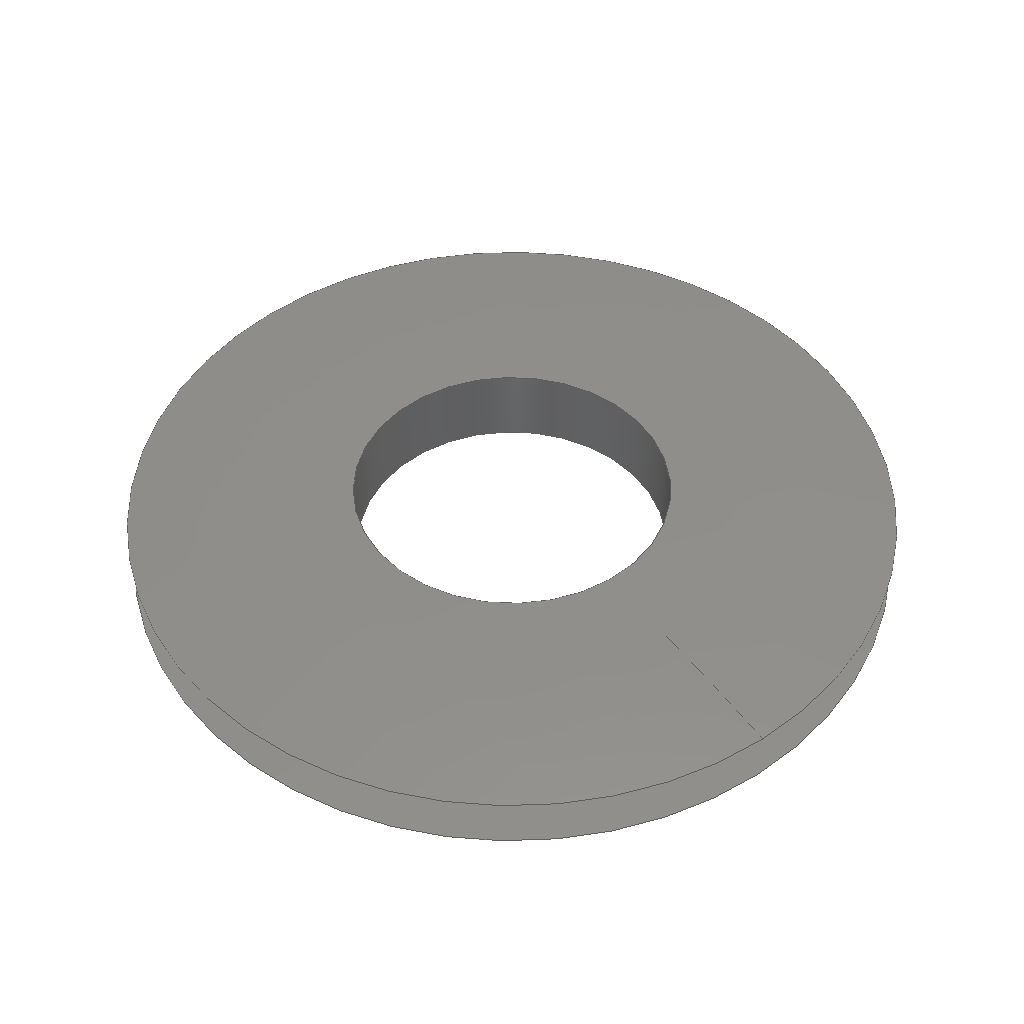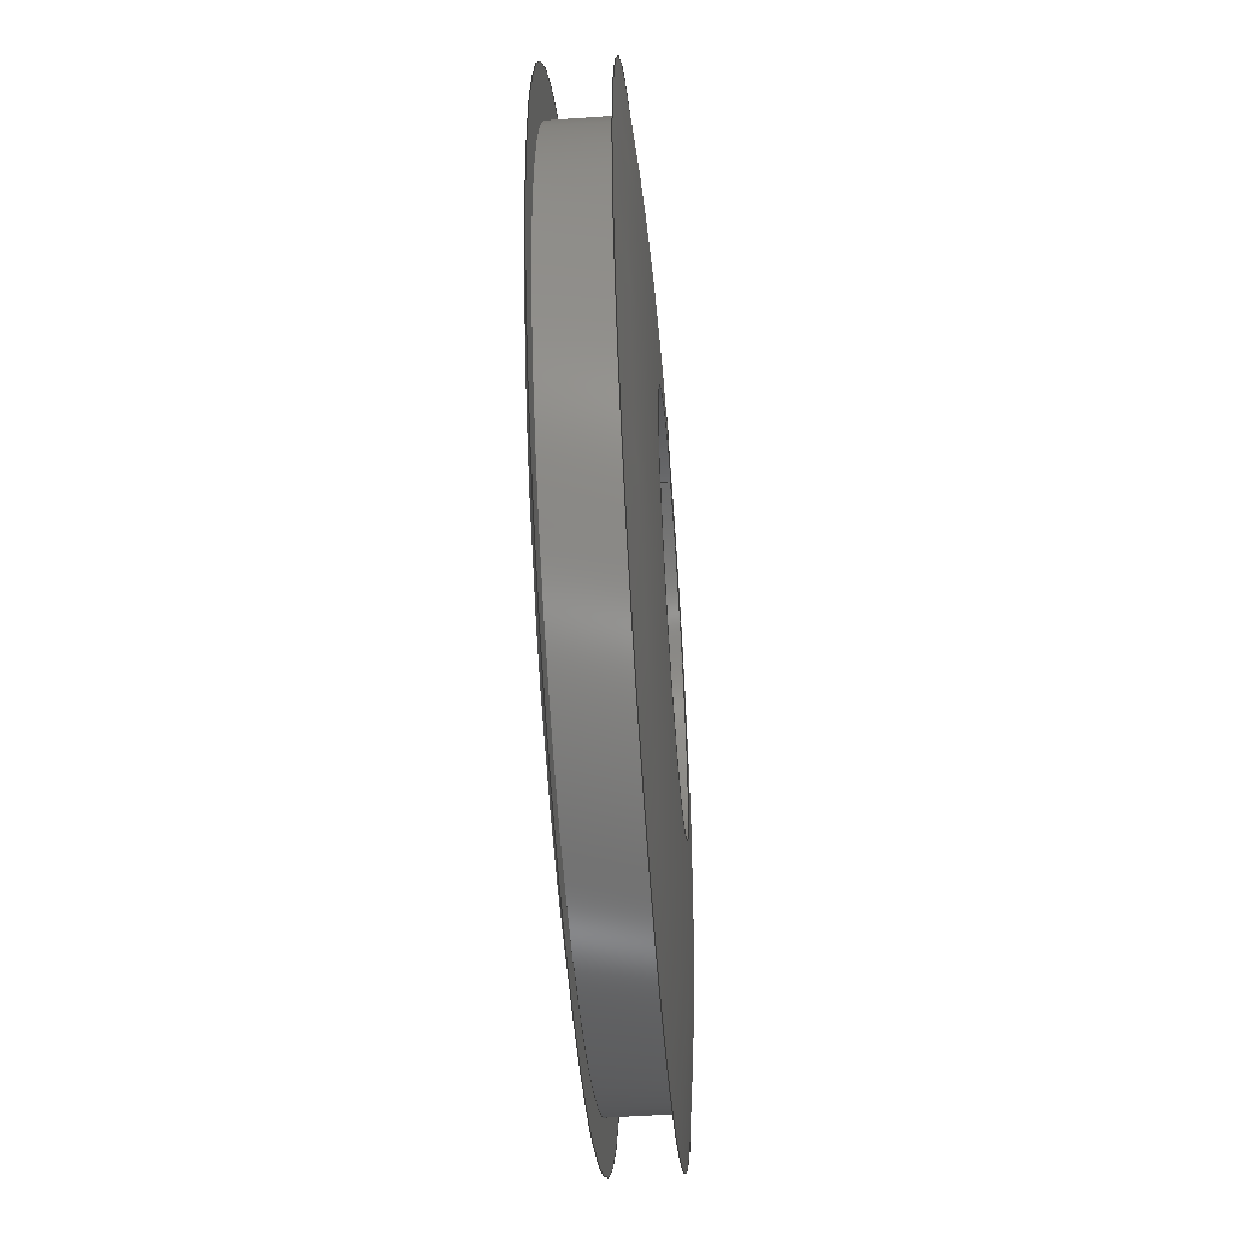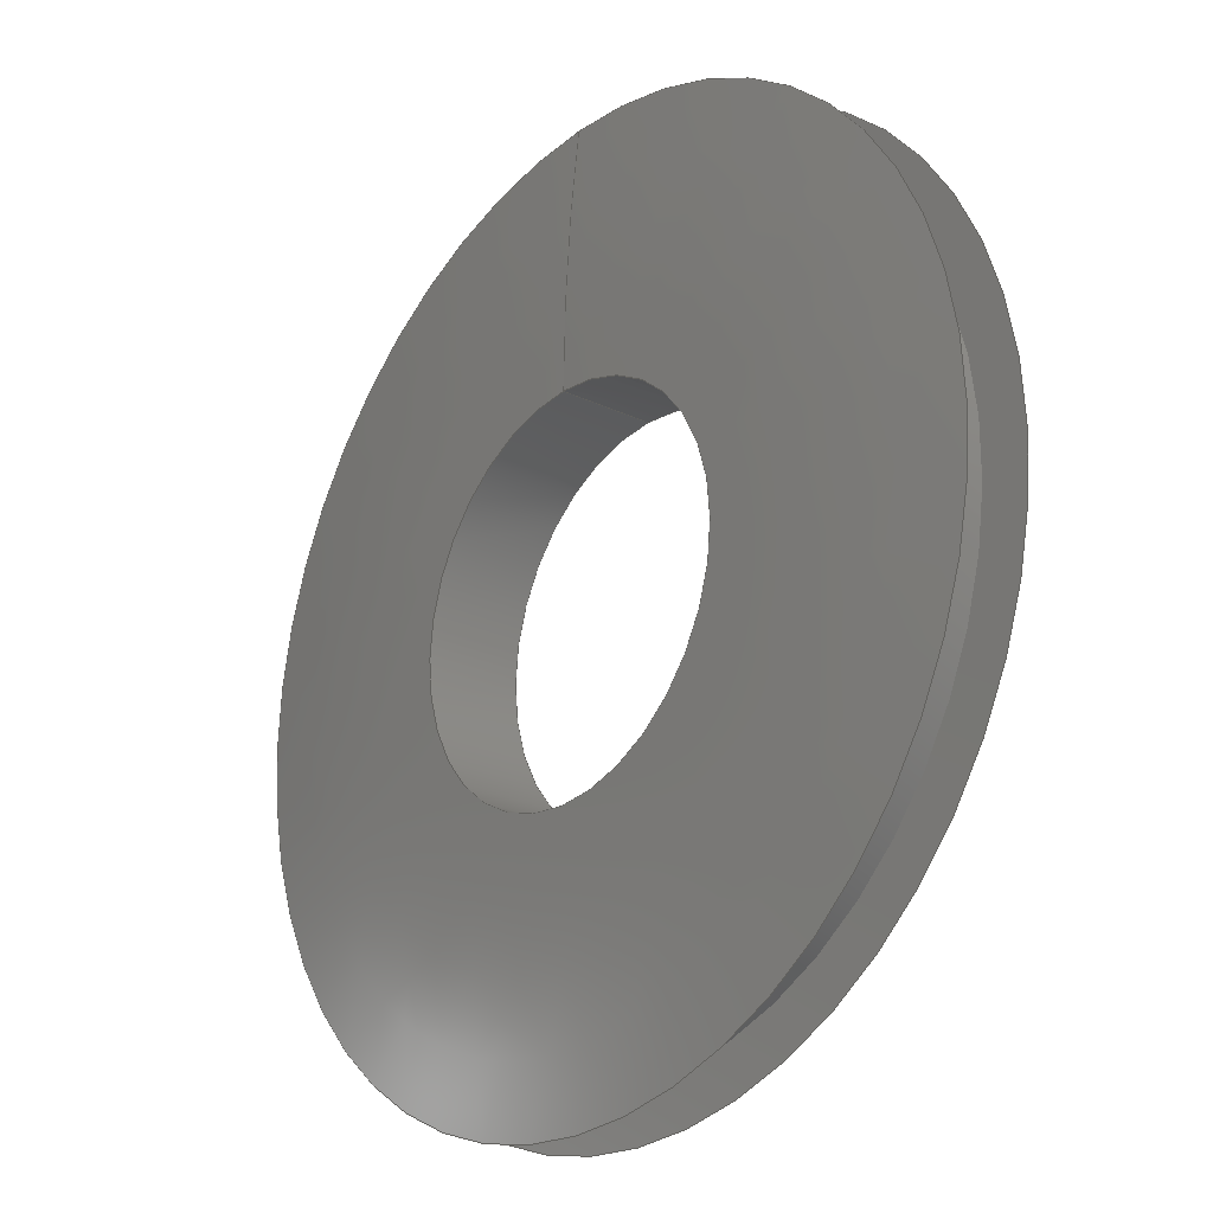
<metadata>
{"format":"step","ext":"stp","renderer":"f3d","projection":"perspective","resolution":1024,"background":"white","views":[{"elev":46.0,"azim":-36.1,"up":"+Y"},{"elev":-52.2,"azim":-85.6,"up":"+Z"},{"elev":-23.4,"azim":-128.9,"up":"+Z"}]}
</metadata>
<code>
ISO-10303-21;
DATA;
#1=MECHANICAL_DESIGN_GEOMETRIC_PRESENTATION_REPRESENTATION('',(#4),#274);
#2=SHAPE_REPRESENTATION_RELATIONSHIP('SRR','None',#284,#3);
#3=ADVANCED_BREP_SHAPE_REPRESENTATION('',(#5),#273);
#4=STYLED_ITEM('',(#293),#5);
#5=MANIFOLD_SOLID_BREP('Body1',#112);
#6=(
BOUNDED_SURFACE()
B_SPLINE_SURFACE(2,2,((#200,#201,#202,#203,#204,#205,#206,#207,#208),(#209,
#210,#211,#212,#213,#214,#215,#216,#217),(#218,#219,#220,#221,#222,#223,
#224,#225,#226)),.UNSPECIFIED.,.F.,.T.,.F.)
B_SPLINE_SURFACE_WITH_KNOTS((3,3),(3,2,2,2,3),(1.453,1.571),
(-3.142,-1.571,0,1.571,3.142),
 .UNSPECIFIED.)
GEOMETRIC_REPRESENTATION_ITEM()
RATIONAL_B_SPLINE_SURFACE(((1,0.7071,1,0.7071,1,
0.7071,1,0.7071,1),(0.9983,0.7059,
0.9983,0.7059,0.9983,0.7059,
0.9983,0.7059,0.9983),(1,0.7071,
1,0.7071,1,0.7071,1,0.7071,1)))
REPRESENTATION_ITEM('')
SURFACE()
);
#7=(
BOUNDED_SURFACE()
B_SPLINE_SURFACE(2,2,((#238,#239,#240,#241,#242,#243,#244,#245,#246),(#247,
#248,#249,#250,#251,#252,#253,#254,#255),(#256,#257,#258,#259,#260,#261,
#262,#263,#264)),.UNSPECIFIED.,.F.,.T.,.F.)
B_SPLINE_SURFACE_WITH_KNOTS((3,3),(3,2,2,2,3),(-1.571,-1.453),
(-3.142,-1.571,0,1.571,3.142),
 .UNSPECIFIED.)
GEOMETRIC_REPRESENTATION_ITEM()
RATIONAL_B_SPLINE_SURFACE(((1,0.7071,1,0.7071,1,
0.7071,1,0.7071,1),(0.9983,0.7059,
0.9983,0.7059,0.9983,0.7059,
0.9983,0.7059,0.9983),(1,0.7071,
1,0.7071,1,0.7071,1,0.7071,1)))
REPRESENTATION_ITEM('')
SURFACE()
);
#8=FACE_BOUND('',#20,.T.);
#9=FACE_BOUND('',#25,.T.);
#10=PLANE('',#131);
#11=PLANE('',#143);
#12=FACE_OUTER_BOUND('',#18,.T.);
#13=FACE_OUTER_BOUND('',#19,.T.);
#14=FACE_OUTER_BOUND('',#21,.T.);
#15=FACE_OUTER_BOUND('',#22,.T.);
#16=FACE_OUTER_BOUND('',#23,.T.);
#17=FACE_OUTER_BOUND('',#24,.T.);
#18=EDGE_LOOP('',(#72,#73,#74,#75,#76,#77));
#19=EDGE_LOOP('',(#78,#79));
#20=EDGE_LOOP('',(#80,#81));
#21=EDGE_LOOP('',(#82,#83,#84,#85,#86,#87));
#22=EDGE_LOOP('',(#88,#89,#90,#91,#92,#93));
#23=EDGE_LOOP('',(#94,#95,#96,#97,#98,#99));
#24=EDGE_LOOP('',(#100,#101));
#25=EDGE_LOOP('',(#102,#103));
#26=LINE('',#191,#28);
#27=LINE('',#234,#29);
#28=VECTOR('',#152,0.8125);
#29=VECTOR('',#171,0.375);
#30=CIRCLE('',#127,0.8125);
#31=CIRCLE('',#128,0.8125);
#32=CIRCLE('',#129,0.8125);
#33=CIRCLE('',#130,0.8125);
#34=CIRCLE('',#132,0.9063);
#35=CIRCLE('',#133,0.9063);
#36=CIRCLE('',#134,0.375);
#37=CIRCLE('',#135,0.375);
#38=CIRCLE('',#136,4.531);
#39=CIRCLE('',#138,0.375);
#40=CIRCLE('',#139,0.375);
#41=CIRCLE('',#140,0.9062);
#42=CIRCLE('',#141,0.9062);
#43=CIRCLE('',#142,4.531);
#44=VERTEX_POINT('',#186);
#45=VERTEX_POINT('',#187);
#46=VERTEX_POINT('',#190);
#47=VERTEX_POINT('',#192);
#48=VERTEX_POINT('',#196);
#49=VERTEX_POINT('',#197);
#50=VERTEX_POINT('',#227);
#51=VERTEX_POINT('',#228);
#52=VERTEX_POINT('',#233);
#53=VERTEX_POINT('',#235);
#54=VERTEX_POINT('',#265);
#55=VERTEX_POINT('',#266);
#56=EDGE_CURVE('',#44,#45,#30,.T.);
#57=EDGE_CURVE('',#45,#44,#31,.T.);
#58=EDGE_CURVE('',#45,#46,#26,.T.);
#59=EDGE_CURVE('',#46,#47,#32,.T.);
#60=EDGE_CURVE('',#47,#46,#33,.T.);
#61=EDGE_CURVE('',#48,#49,#34,.T.);
#62=EDGE_CURVE('',#49,#48,#35,.T.);
#63=EDGE_CURVE('',#50,#51,#36,.T.);
#64=EDGE_CURVE('',#51,#50,#37,.T.);
#65=EDGE_CURVE('',#51,#49,#38,.T.);
#66=EDGE_CURVE('',#51,#52,#27,.T.);
#67=EDGE_CURVE('',#53,#52,#39,.T.);
#68=EDGE_CURVE('',#52,#53,#40,.T.);
#69=EDGE_CURVE('',#54,#55,#41,.T.);
#70=EDGE_CURVE('',#55,#54,#42,.T.);
#71=EDGE_CURVE('',#55,#52,#43,.T.);
#72=ORIENTED_EDGE('',*,*,#56,.F.);
#73=ORIENTED_EDGE('',*,*,#57,.F.);
#74=ORIENTED_EDGE('',*,*,#58,.T.);
#75=ORIENTED_EDGE('',*,*,#59,.T.);
#76=ORIENTED_EDGE('',*,*,#60,.T.);
#77=ORIENTED_EDGE('',*,*,#58,.F.);
#78=ORIENTED_EDGE('',*,*,#61,.F.);
#79=ORIENTED_EDGE('',*,*,#62,.F.);
#80=ORIENTED_EDGE('',*,*,#56,.T.);
#81=ORIENTED_EDGE('',*,*,#57,.T.);
#82=ORIENTED_EDGE('',*,*,#63,.F.);
#83=ORIENTED_EDGE('',*,*,#64,.F.);
#84=ORIENTED_EDGE('',*,*,#65,.T.);
#85=ORIENTED_EDGE('',*,*,#62,.T.);
#86=ORIENTED_EDGE('',*,*,#61,.T.);
#87=ORIENTED_EDGE('',*,*,#65,.F.);
#88=ORIENTED_EDGE('',*,*,#63,.T.);
#89=ORIENTED_EDGE('',*,*,#66,.T.);
#90=ORIENTED_EDGE('',*,*,#67,.F.);
#91=ORIENTED_EDGE('',*,*,#68,.F.);
#92=ORIENTED_EDGE('',*,*,#66,.F.);
#93=ORIENTED_EDGE('',*,*,#64,.T.);
#94=ORIENTED_EDGE('',*,*,#69,.F.);
#95=ORIENTED_EDGE('',*,*,#70,.F.);
#96=ORIENTED_EDGE('',*,*,#71,.T.);
#97=ORIENTED_EDGE('',*,*,#68,.T.);
#98=ORIENTED_EDGE('',*,*,#67,.T.);
#99=ORIENTED_EDGE('',*,*,#71,.F.);
#100=ORIENTED_EDGE('',*,*,#69,.T.);
#101=ORIENTED_EDGE('',*,*,#70,.T.);
#102=ORIENTED_EDGE('',*,*,#60,.F.);
#103=ORIENTED_EDGE('',*,*,#59,.F.);
#104=CYLINDRICAL_SURFACE('',#126,0.8125);
#105=CYLINDRICAL_SURFACE('',#137,0.375);
#106=ADVANCED_FACE('',(#12),#104,.T.);
#107=ADVANCED_FACE('',(#13,#8),#10,.T.);
#108=ADVANCED_FACE('',(#14),#6,.F.);
#109=ADVANCED_FACE('',(#15),#105,.F.);
#110=ADVANCED_FACE('',(#16),#7,.F.);
#111=ADVANCED_FACE('',(#17,#9),#11,.T.);
#112=CLOSED_SHELL('',(#106,#107,#108,#109,#110,#111));
#113=DERIVED_UNIT_ELEMENT(#115,1);
#114=DERIVED_UNIT_ELEMENT(#278,3);
#115=(
MASS_UNIT()
NAMED_UNIT(*)
SI_UNIT(.KILO.,.GRAM.)
);
#116=DERIVED_UNIT((#113,#114));
#117=MEASURE_REPRESENTATION_ITEM('density measure',
POSITIVE_RATIO_MEASURE(7850),#116);
#118=PROPERTY_DEFINITION_REPRESENTATION(#123,#120);
#119=PROPERTY_DEFINITION_REPRESENTATION(#124,#121);
#120=REPRESENTATION('material name',(#122),#273);
#121=REPRESENTATION('density',(#117),#273);
#122=DESCRIPTIVE_REPRESENTATION_ITEM('Steel','Steel');
#123=PROPERTY_DEFINITION('material property','material name',#286);
#124=PROPERTY_DEFINITION('material property','density of part',#286);
#125=AXIS2_PLACEMENT_3D('placement',#184,#144,#145);
#126=AXIS2_PLACEMENT_3D('',#185,#146,#147);
#127=AXIS2_PLACEMENT_3D('',#188,#148,#149);
#128=AXIS2_PLACEMENT_3D('',#189,#150,#151);
#129=AXIS2_PLACEMENT_3D('',#193,#153,#154);
#130=AXIS2_PLACEMENT_3D('',#194,#155,#156);
#131=AXIS2_PLACEMENT_3D('',#195,#157,#158);
#132=AXIS2_PLACEMENT_3D('',#198,#159,#160);
#133=AXIS2_PLACEMENT_3D('',#199,#161,#162);
#134=AXIS2_PLACEMENT_3D('',#229,#163,#164);
#135=AXIS2_PLACEMENT_3D('',#230,#165,#166);
#136=AXIS2_PLACEMENT_3D('',#231,#167,#168);
#137=AXIS2_PLACEMENT_3D('',#232,#169,#170);
#138=AXIS2_PLACEMENT_3D('',#236,#172,#173);
#139=AXIS2_PLACEMENT_3D('',#237,#174,#175);
#140=AXIS2_PLACEMENT_3D('',#267,#176,#177);
#141=AXIS2_PLACEMENT_3D('',#268,#178,#179);
#142=AXIS2_PLACEMENT_3D('',#269,#180,#181);
#143=AXIS2_PLACEMENT_3D('',#270,#182,#183);
#144=DIRECTION('axis',(0,0,1));
#145=DIRECTION('refdir',(1,0,0));
#146=DIRECTION('center_axis',(0,-1,0));
#147=DIRECTION('ref_axis',(0,0,-1));
#148=DIRECTION('center_axis',(0,-1,0));
#149=DIRECTION('ref_axis',(1,0,0));
#150=DIRECTION('center_axis',(0,-1,0));
#151=DIRECTION('ref_axis',(1,0,0));
#152=DIRECTION('',(0,1,0));
#153=DIRECTION('center_axis',(0,-1,0));
#154=DIRECTION('ref_axis',(1,0,0));
#155=DIRECTION('center_axis',(0,-1,0));
#156=DIRECTION('ref_axis',(1,0,0));
#157=DIRECTION('center_axis',(0,1,0));
#158=DIRECTION('ref_axis',(0,0,1));
#159=DIRECTION('center_axis',(0,-1,0));
#160=DIRECTION('ref_axis',(1,0,0));
#161=DIRECTION('center_axis',(0,-1,0));
#162=DIRECTION('ref_axis',(1,0,0));
#163=DIRECTION('center_axis',(0,-1,0));
#164=DIRECTION('ref_axis',(1,0,0));
#165=DIRECTION('center_axis',(0,-1,0));
#166=DIRECTION('ref_axis',(1,0,0));
#167=DIRECTION('center_axis',(-1,0,-1.225e-16));
#168=DIRECTION('ref_axis',(-1.225e-16,0,1));
#169=DIRECTION('center_axis',(0,-1,0));
#170=DIRECTION('ref_axis',(0,0,-1));
#171=DIRECTION('',(0,1,0));
#172=DIRECTION('center_axis',(0,-1,0));
#173=DIRECTION('ref_axis',(1,0,0));
#174=DIRECTION('center_axis',(0,-1,0));
#175=DIRECTION('ref_axis',(1,0,0));
#176=DIRECTION('center_axis',(0,-1,0));
#177=DIRECTION('ref_axis',(1,0,0));
#178=DIRECTION('center_axis',(0,-1,0));
#179=DIRECTION('ref_axis',(1,0,0));
#180=DIRECTION('center_axis',(-1,0,-1.225e-16));
#181=DIRECTION('ref_axis',(-1.225e-16,0,1));
#182=DIRECTION('center_axis',(0,-1,0));
#183=DIRECTION('ref_axis',(0,0,-1));
#184=CARTESIAN_POINT('',(0,0,0));
#185=CARTESIAN_POINT('Origin',(0,1.221e-14,0));
#186=CARTESIAN_POINT('',(0,-0.0625,-0.8125));
#187=CARTESIAN_POINT('',(-9.95e-17,-0.0625,0.8125));
#188=CARTESIAN_POINT('Origin',(0,-0.0625,0));
#189=CARTESIAN_POINT('Origin',(0,-0.0625,0));
#190=CARTESIAN_POINT('',(-9.95e-17,0.0625,0.8125));
#191=CARTESIAN_POINT('',(-9.95e-17,1.221e-14,0.8125));
#192=CARTESIAN_POINT('',(0,0.0625,-0.8125));
#193=CARTESIAN_POINT('Origin',(0,0.0625,0));
#194=CARTESIAN_POINT('Origin',(0,0.0625,0));
#195=CARTESIAN_POINT('Origin',(0,-0.0625,-0.9063));
#196=CARTESIAN_POINT('',(0,-0.0625,-0.9063));
#197=CARTESIAN_POINT('',(-1.11e-16,-0.0625,0.9063));
#198=CARTESIAN_POINT('Origin',(0,-0.0625,0));
#199=CARTESIAN_POINT('Origin',(0,-0.0625,0));
#200=CARTESIAN_POINT('Ctrl Pts',(0,-0.0625,0.9063));
#201=CARTESIAN_POINT('Ctrl Pts',(-0.9063,-0.0625,
0.9063));
#202=CARTESIAN_POINT('Ctrl Pts',(-0.9063,-0.0625,
0));
#203=CARTESIAN_POINT('Ctrl Pts',(-0.9063,-0.0625,
-0.9063));
#204=CARTESIAN_POINT('Ctrl Pts',(0,-0.0625,-0.9063));
#205=CARTESIAN_POINT('Ctrl Pts',(0.9063,-0.0625,-0.9063));
#206=CARTESIAN_POINT('Ctrl Pts',(0.9063,-0.0625,0));
#207=CARTESIAN_POINT('Ctrl Pts',(0.9063,-0.0625,0.9063));
#208=CARTESIAN_POINT('Ctrl Pts',(0,-0.0625,0.9063));
#209=CARTESIAN_POINT('Ctrl Pts',(0,-0.09375,0.6415));
#210=CARTESIAN_POINT('Ctrl Pts',(-0.6415,-0.09375,
0.6415));
#211=CARTESIAN_POINT('Ctrl Pts',(-0.6415,-0.09375,0));
#212=CARTESIAN_POINT('Ctrl Pts',(-0.6415,-0.09375,
-0.6415));
#213=CARTESIAN_POINT('Ctrl Pts',(0,-0.09375,-0.6415));
#214=CARTESIAN_POINT('Ctrl Pts',(0.6415,-0.09375,
-0.6415));
#215=CARTESIAN_POINT('Ctrl Pts',(0.6415,-0.09375,0));
#216=CARTESIAN_POINT('Ctrl Pts',(0.6415,-0.09375,
0.6415));
#217=CARTESIAN_POINT('Ctrl Pts',(0,-0.09375,0.6415));
#218=CARTESIAN_POINT('Ctrl Pts',(0,-0.09375,0.375));
#219=CARTESIAN_POINT('Ctrl Pts',(-0.375,-0.09375,0.375));
#220=CARTESIAN_POINT('Ctrl Pts',(-0.375,-0.09375,0));
#221=CARTESIAN_POINT('Ctrl Pts',(-0.375,-0.09375,-0.375));
#222=CARTESIAN_POINT('Ctrl Pts',(0,-0.09375,-0.375));
#223=CARTESIAN_POINT('Ctrl Pts',(0.375,-0.09375,-0.375));
#224=CARTESIAN_POINT('Ctrl Pts',(0.375,-0.09375,0));
#225=CARTESIAN_POINT('Ctrl Pts',(0.375,-0.09375,0.375));
#226=CARTESIAN_POINT('Ctrl Pts',(0,-0.09375,0.375));
#227=CARTESIAN_POINT('',(0,-0.09375,-0.375));
#228=CARTESIAN_POINT('',(-4.592e-17,-0.09375,0.375));
#229=CARTESIAN_POINT('Origin',(0,-0.09375,0));
#230=CARTESIAN_POINT('Origin',(0,-0.09375,0));
#231=CARTESIAN_POINT('Origin',(-4.592e-17,4.437,0.375));
#232=CARTESIAN_POINT('Origin',(0,-6.556e-17,0));
#233=CARTESIAN_POINT('',(-4.592e-17,0.09375,0.375));
#234=CARTESIAN_POINT('',(-4.592e-17,-6.556e-17,0.375));
#235=CARTESIAN_POINT('',(0,0.09375,-0.375));
#236=CARTESIAN_POINT('Origin',(0,0.09375,0));
#237=CARTESIAN_POINT('Origin',(0,0.09375,0));
#238=CARTESIAN_POINT('Ctrl Pts',(0,0.09375,0.375));
#239=CARTESIAN_POINT('Ctrl Pts',(-0.375,0.09375,
0.375));
#240=CARTESIAN_POINT('Ctrl Pts',(-0.375,0.09375,
0));
#241=CARTESIAN_POINT('Ctrl Pts',(-0.375,0.09375,
-0.375));
#242=CARTESIAN_POINT('Ctrl Pts',(0,0.09375,-0.375));
#243=CARTESIAN_POINT('Ctrl Pts',(0.375,0.09375,-0.375));
#244=CARTESIAN_POINT('Ctrl Pts',(0.375,0.09375,0));
#245=CARTESIAN_POINT('Ctrl Pts',(0.375,0.09375,0.375));
#246=CARTESIAN_POINT('Ctrl Pts',(0,0.09375,0.375));
#247=CARTESIAN_POINT('Ctrl Pts',(0,0.09375,0.6415));
#248=CARTESIAN_POINT('Ctrl Pts',(-0.6415,0.09375,
0.6415));
#249=CARTESIAN_POINT('Ctrl Pts',(-0.6415,0.09375,
0));
#250=CARTESIAN_POINT('Ctrl Pts',(-0.6415,0.09375,
-0.6415));
#251=CARTESIAN_POINT('Ctrl Pts',(0,0.09375,-0.6415));
#252=CARTESIAN_POINT('Ctrl Pts',(0.6415,0.09375,-0.6415));
#253=CARTESIAN_POINT('Ctrl Pts',(0.6415,0.09375,0));
#254=CARTESIAN_POINT('Ctrl Pts',(0.6415,0.09375,0.6415));
#255=CARTESIAN_POINT('Ctrl Pts',(0,0.09375,0.6415));
#256=CARTESIAN_POINT('Ctrl Pts',(0,0.0625,0.9062));
#257=CARTESIAN_POINT('Ctrl Pts',(-0.9062,0.0625,
0.9062));
#258=CARTESIAN_POINT('Ctrl Pts',(-0.9062,0.0625,
0));
#259=CARTESIAN_POINT('Ctrl Pts',(-0.9062,0.0625,
-0.9062));
#260=CARTESIAN_POINT('Ctrl Pts',(0,0.0625,-0.9062));
#261=CARTESIAN_POINT('Ctrl Pts',(0.9062,0.0625,-0.9062));
#262=CARTESIAN_POINT('Ctrl Pts',(0.9062,0.0625,0));
#263=CARTESIAN_POINT('Ctrl Pts',(0.9062,0.0625,0.9062));
#264=CARTESIAN_POINT('Ctrl Pts',(0,0.0625,0.9062));
#265=CARTESIAN_POINT('',(0,0.0625,-0.9062));
#266=CARTESIAN_POINT('',(-1.11e-16,0.0625,0.9062));
#267=CARTESIAN_POINT('Origin',(0,0.0625,0));
#268=CARTESIAN_POINT('Origin',(0,0.0625,0));
#269=CARTESIAN_POINT('Origin',(-4.592e-17,-4.438,
0.375));
#270=CARTESIAN_POINT('Origin',(0,0.0625,-0.8125));
#271=UNCERTAINTY_MEASURE_WITH_UNIT(LENGTH_MEASURE(0.0003937),
#276,'DISTANCE_ACCURACY_VALUE',
'Maximum model space distance between geometric entities at asserted c
onnectivities');
#272=UNCERTAINTY_MEASURE_WITH_UNIT(LENGTH_MEASURE(0.0003937),
#276,'DISTANCE_ACCURACY_VALUE',
'Maximum model space distance between geometric entities at asserted c
onnectivities');
#273=(
GEOMETRIC_REPRESENTATION_CONTEXT(3)
GLOBAL_UNCERTAINTY_ASSIGNED_CONTEXT((#271))
GLOBAL_UNIT_ASSIGNED_CONTEXT((#276,#281,#280))
REPRESENTATION_CONTEXT('','3D')
);
#274=(
GEOMETRIC_REPRESENTATION_CONTEXT(3)
GLOBAL_UNCERTAINTY_ASSIGNED_CONTEXT((#272))
GLOBAL_UNIT_ASSIGNED_CONTEXT((#276,#281,#280))
REPRESENTATION_CONTEXT('','3D')
);
#275=DIMENSIONAL_EXPONENTS(1,0,0,0,0,0,0);
#276=(
CONVERSION_BASED_UNIT('inch',#279)
LENGTH_UNIT()
NAMED_UNIT(#275)
);
#277=(
LENGTH_UNIT()
NAMED_UNIT(*)
SI_UNIT(.MILLI.,.METRE.)
);
#278=(
LENGTH_UNIT()
NAMED_UNIT(*)
SI_UNIT($,.METRE.)
);
#279=LENGTH_MEASURE_WITH_UNIT(LENGTH_MEASURE(25.4),#277);
#280=(
NAMED_UNIT(*)
SI_UNIT($,.STERADIAN.)
SOLID_ANGLE_UNIT()
);
#281=(
NAMED_UNIT(*)
PLANE_ANGLE_UNIT()
SI_UNIT($,.RADIAN.)
);
#282=SHAPE_DEFINITION_REPRESENTATION(#283,#284);
#283=PRODUCT_DEFINITION_SHAPE('',$,#286);
#284=SHAPE_REPRESENTATION('',(#125),#273);
#285=PRODUCT_DEFINITION_CONTEXT('part definition',#290,'design');
#286=PRODUCT_DEFINITION('(Unsaved)','(Unsaved)',#287,#285);
#287=PRODUCT_DEFINITION_FORMATION('',$,#292);
#288=PRODUCT_RELATED_PRODUCT_CATEGORY('(Unsaved)','(Unsaved)',(#292));
#289=APPLICATION_PROTOCOL_DEFINITION('international standard',
'automotive_design',2009,#290);
#290=APPLICATION_CONTEXT(
'Core Data for Automotive Mechanical Design Process');
#291=PRODUCT_CONTEXT('part definition',#290,'mechanical');
#292=PRODUCT('(Unsaved)','(Unsaved)',$,(#291));
#293=PRESENTATION_STYLE_ASSIGNMENT((#294));
#294=SURFACE_STYLE_USAGE(.BOTH.,#295);
#295=SURFACE_SIDE_STYLE('',(#296));
#296=SURFACE_STYLE_FILL_AREA(#297);
#297=FILL_AREA_STYLE('Steel - Satin',(#298));
#298=FILL_AREA_STYLE_COLOUR('Steel - Satin',#299);
#299=COLOUR_RGB('Steel - Satin',0.6275,0.6275,0.6275);
ENDSEC;
END-ISO-10303-21;

</code>
